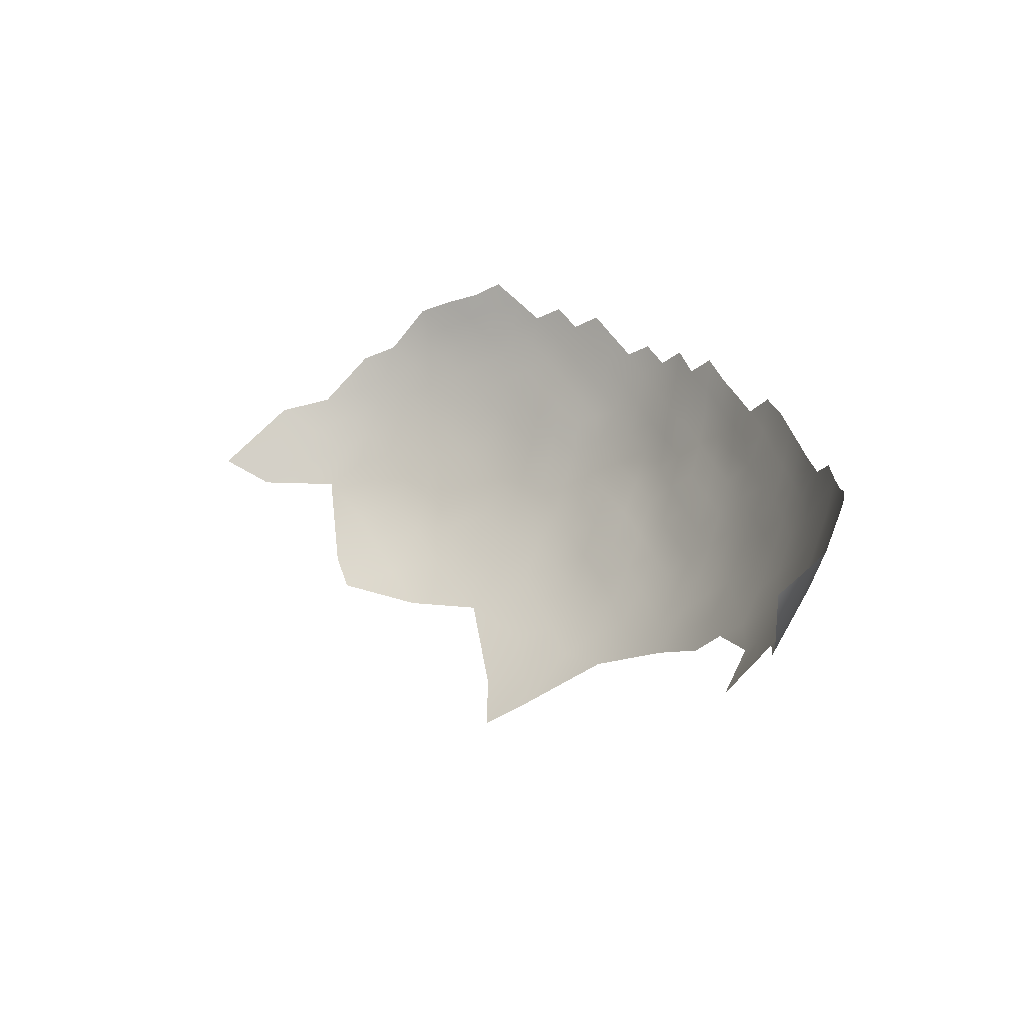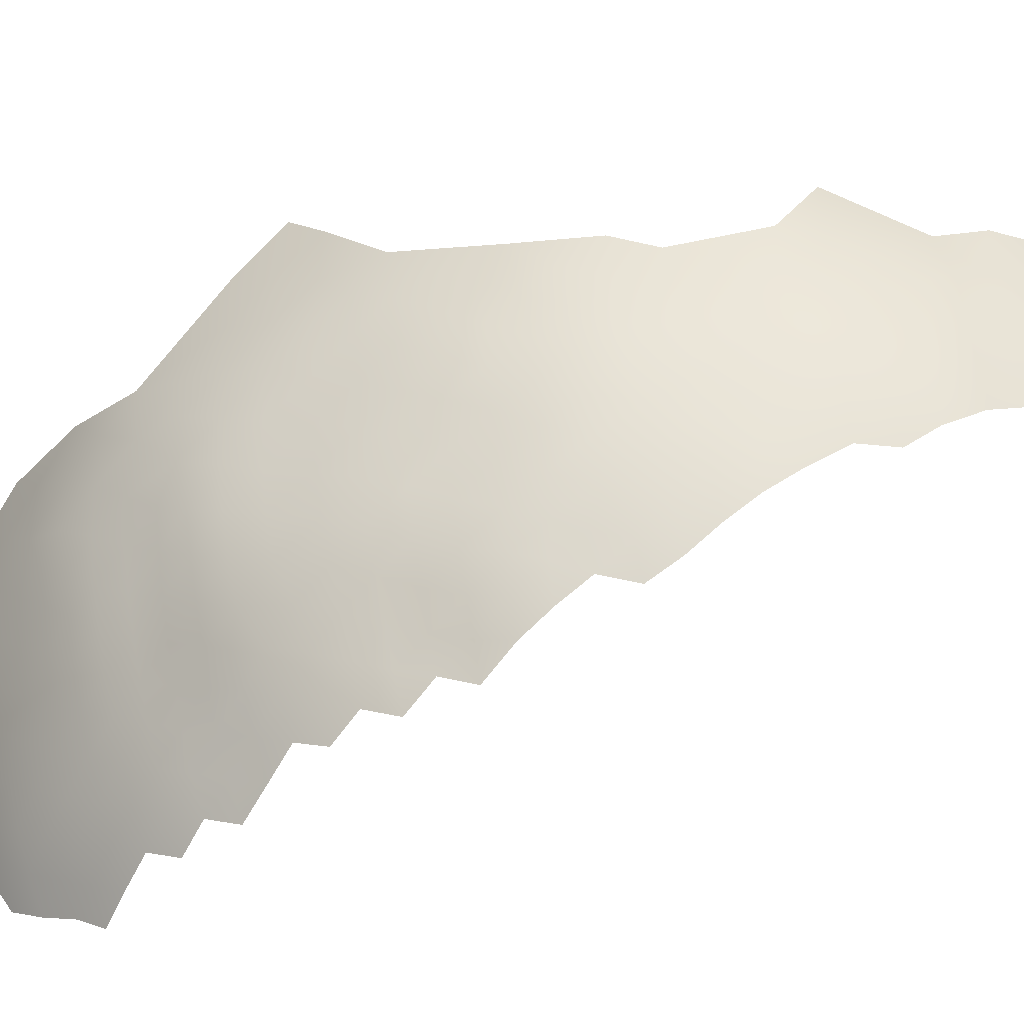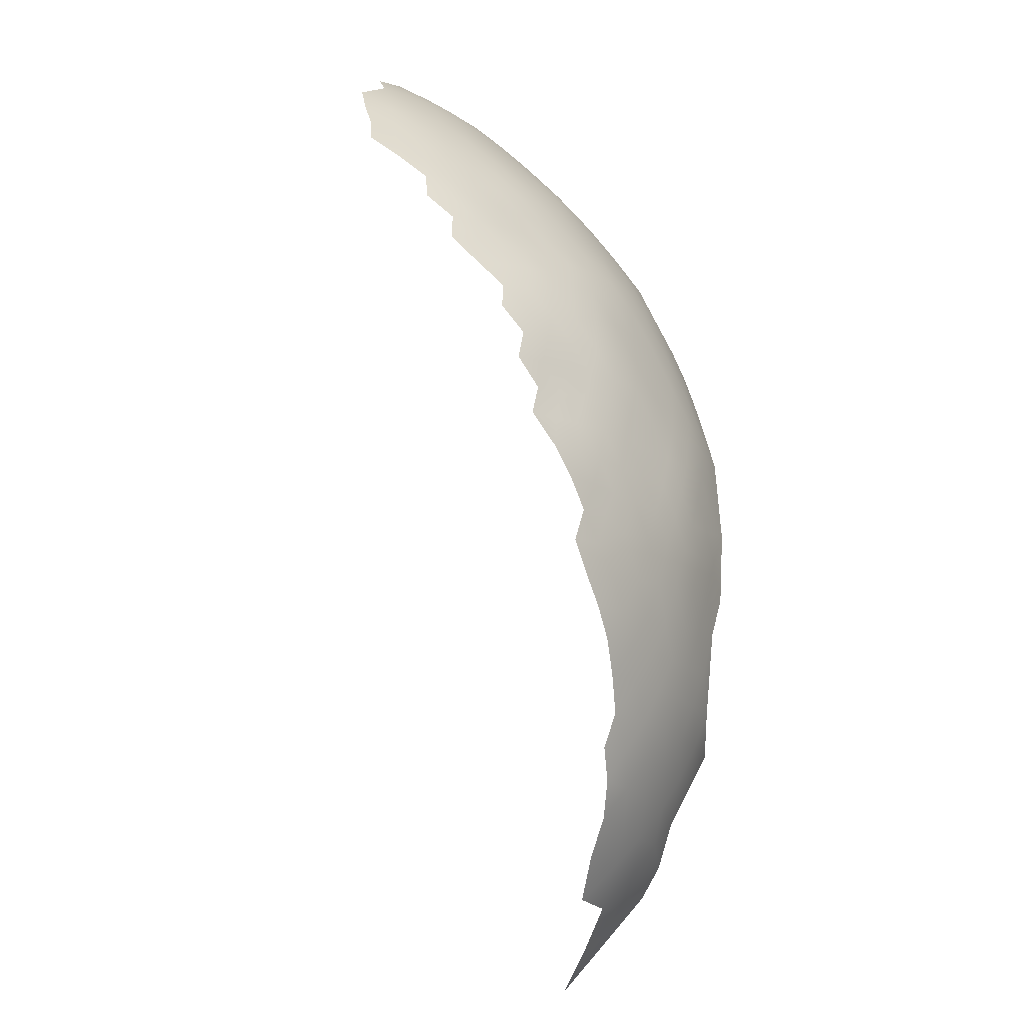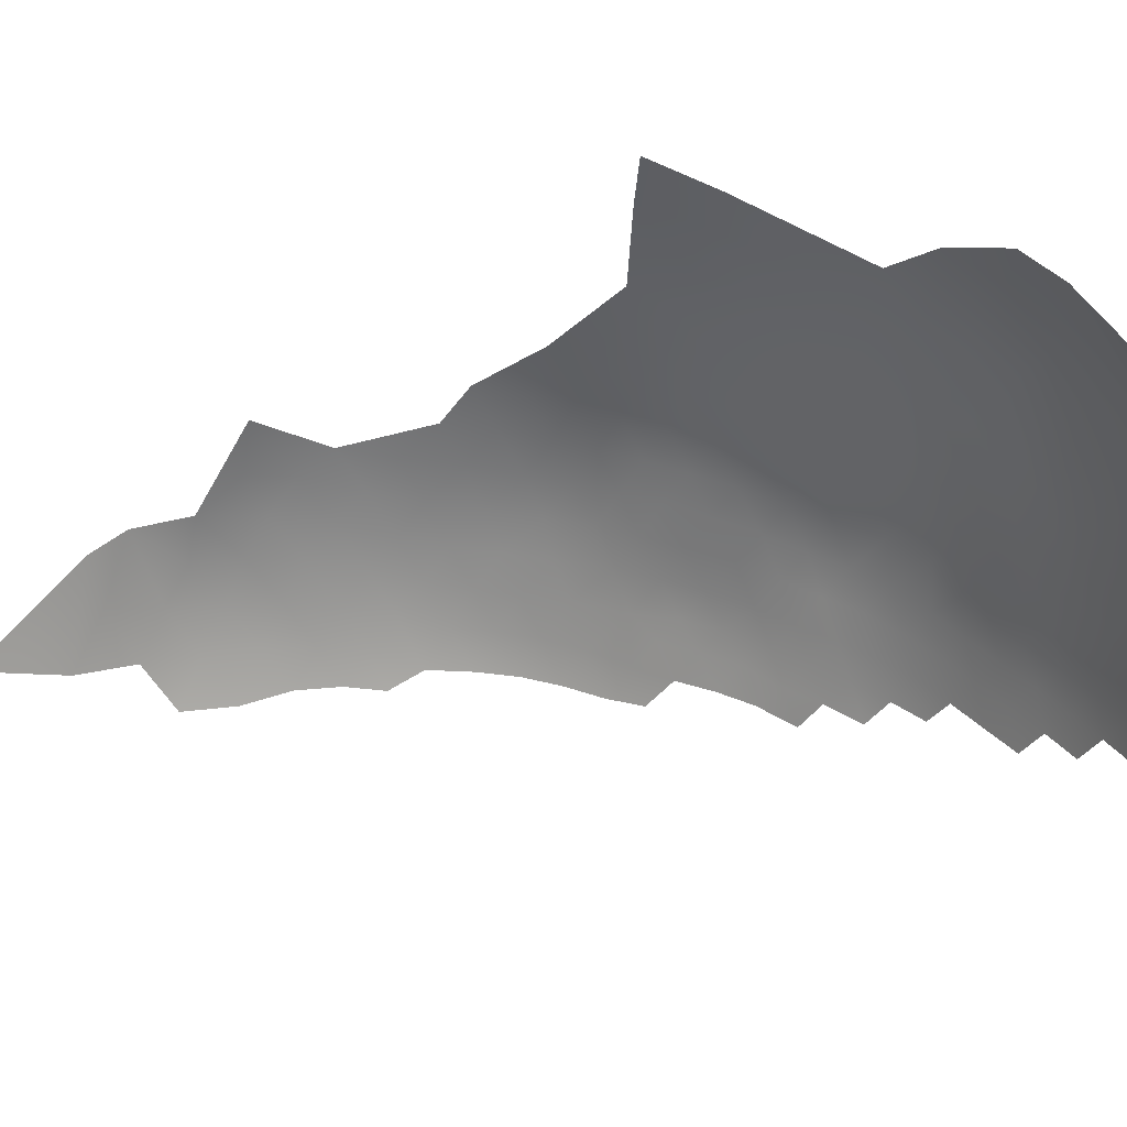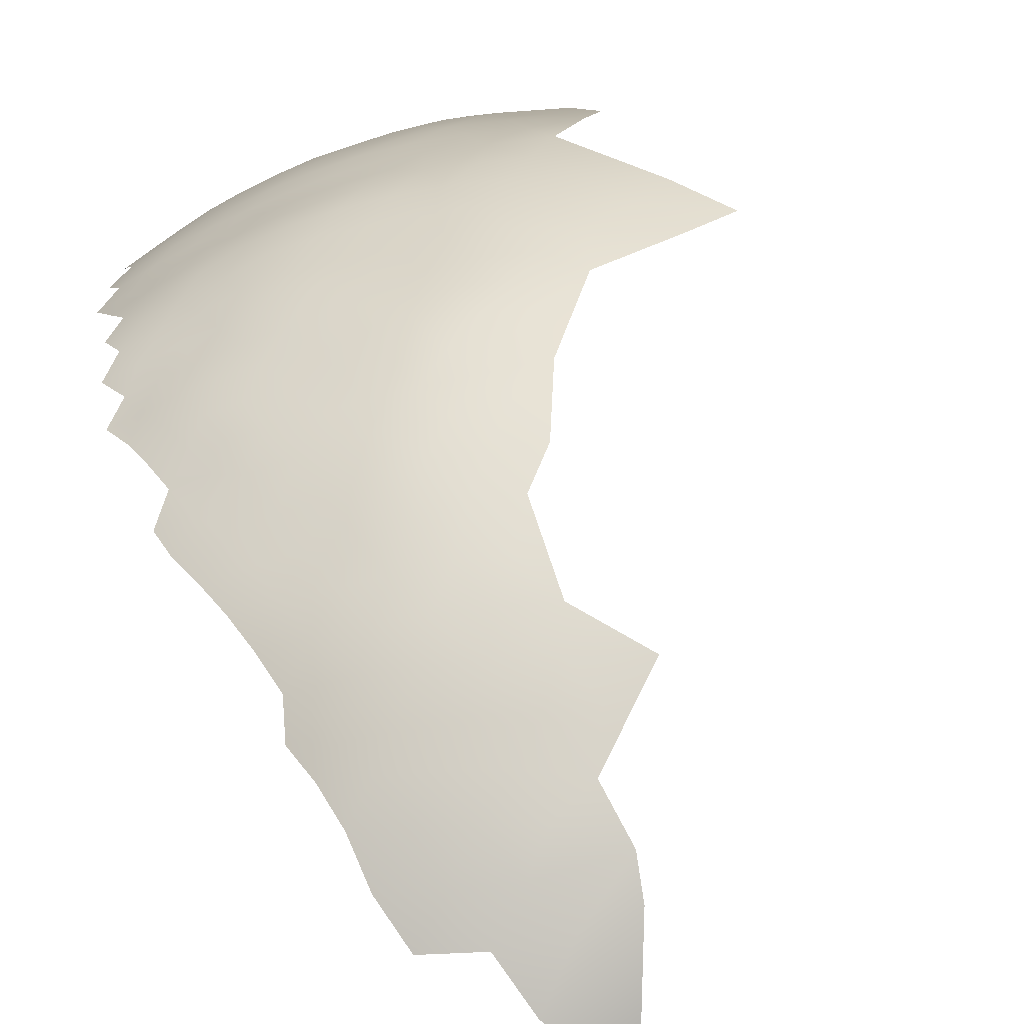
<metadata>
{"format":"obj","ext":"obj","renderer":"f3d","projection":"perspective","resolution":1024,"background":"white","views":[{"elev":-70.4,"azim":52.1,"up":"+Z"},{"elev":40.9,"azim":56.8,"up":"+Y"},{"elev":17.3,"azim":109.6,"up":"+Z"},{"elev":-52.5,"azim":-90.4,"up":"+Y"},{"elev":63.5,"azim":145.6,"up":"+Y"}]}
</metadata>
<code>
v 218.1 -84.05 310.9
v 218.2 -80.95 307.9
v 218.2 -77.79 304.6
v 221.9 -82.5 309.4
v 222.1 -79.4 306.4
v 221.7 -85.52 312.4
v 217.5 -87.12 313.5
v 221.4 -88.78 315
v 225.3 -87.18 313.6
v 225.4 -84.1 310.8
v 228.8 -85.67 312.1
v 225.2 -90.57 316.2
v 221.4 -92.29 317.4
v 225.1 -94.09 318.7
v 221.3 -95.91 319.8
v 217.4 -94.11 318.5
v 217.3 -97.87 320.8
v 221.2 -99.65 322.1
v 225 -97.76 321
v 228.7 -92.37 317.3
v 228.6 -96.01 319.7
v 228.5 -99.7 321.7
v 232.1 -97.94 320.4
v 232.2 -94.27 318.2
v 213.3 -96.18 319.3
v 217.4 -90.47 316
v 213.3 -92.44 316.8
v 228.9 -88.9 314.8
v 232.5 -90.67 315.9
v 232.4 -87.33 313.3
v 232.2 -84.23 310.5
v 236 -89.14 314.2
v 235.7 -85.96 311.6
v 236 -92.46 316.6
v 239.4 -91.07 314.9
v 239.2 -87.83 312.5
v 239 -84.8 309.8
v 242.6 -86.64 310.7
v 235.8 -95.92 318.8
v 208.9 -94.66 317.3
v 209 -98.49 319.9
v 213.1 -100.1 321.6
v 235.4 -82.93 308.9
v 235.7 -99.69 320.9
v 232 -101.2 322.1
v 213.3 -88.74 314.2
v 209 -90.94 314.8
v 217.2 -101.7 322.9
v 213.1 -103.9 323.5
v 217.1 -105.8 324.8
v 221 -103.2 323.9
v 224.8 -101.6 323
v 224.4 -105.7 325
v 208.9 -105.9 323.6
v 209.1 -102.2 322
v 212.9 -108.2 325.2
v 213.3 -85.61 311.7
v 232 -81.15 307.8
v 235.2 -79.79 306.2
v 238.8 -81.64 307.1
v 238.4 -78.65 304.3
v 242.3 -83.53 307.9
v 242.1 -80.46 305.3
v 248 -76.42 298.3
v 244.9 -76.89 300.5
v 244.7 -74.56 297.1
v 241.3 -75.1 299.2
v 241.5 -77.61 302.4
v 245 -79.48 303.5
v 250.6 -73.8 292.6
v 247.5 -74.21 294.7
v 225.6 -81.04 307.9
v 229 -82.69 309.2
v 204.5 -93.39 315.3
v 204.6 -89.59 312.5
v 209 -87.31 312
v 238 -75.76 301.2
v 213.9 -82.58 309.1
v 214 -79.53 305.9
v 229 -79.48 306.4
v 225.7 -77.71 305
v 225.4 -74.59 301.7
v 221.8 -76.17 303.3
v 229.6 -76.18 303.2
v 221.4 -73.16 299.8
v 217.7 -74.7 301.5
v 229.4 -72.98 299.4
v 225.2 -71.73 297.7
v 204.7 -100.9 320.3
v 204.6 -96.96 317.8
v 234.6 -76.9 303.3
v 255.4 -63.21 254.3
v 255.2 -62.85 250.1
v 241.2 -72.8 295.6
v 244.6 -72.42 293.5
v 200.4 -99.61 318.1
v 200.1 -95.92 315.6
v 253.1 -63.72 267
v 253.3 -64.84 271.1
v 253.1 -63.07 262.6
v 253.3 -62.57 257.9
v 249 -61.28 260.3
v 249.1 -61.94 264.8
v 245.1 -60.51 262.6
v 245.2 -61.35 267
v 249.2 -62.88 269.1
v 244.7 -59.71 257.8
v 241.2 -59.14 260.4
v 241.3 -59.98 265.2
v 253.6 -66.22 275
v 250.2 -69.26 285.2
v 250.2 -71.22 288.8
v 228.3 -103.6 323.6
v 241.2 -70.61 292.1
v 237.7 -70.94 294.3
v 237.6 -73.21 297.8
v 251.7 -61.6 252.6
v 251.4 -61.51 247.6
v 247.5 -60.24 249.9
v 248 -60.41 255.1
v 221.1 -70.53 295.5
v 217.2 -71.95 297.7
v 217 -69.24 293.2
v 212.6 -70.98 295.2
v 212.4 -74.13 299.6
v 245 -62.37 271.7
v 241.3 -60.92 270
v 204.7 -104.7 322.1
v 231.8 -78.32 305.2
v 249.4 -64.24 273.2
v 244.7 -69.98 290
v 247.7 -71.89 291.2
v 200 -92.09 312.8
v 204.2 -109.1 323.7
v 236.7 -58.09 258
v 240.6 -58.54 255.4
v 237.2 -58.71 263.4
v 212.4 -68.12 290.3
v 208.2 -73.04 296.8
v 207.7 -70.35 292.2
v 207.1 -67.53 286.8
v 202.4 -70.33 289.1
v 203.7 -73.09 294.6
v 234 -71.42 296.5
v 233.9 -69.04 292.8
v 233.6 -67.03 288.9
v 229.9 -67.54 290.9
v 229.8 -69.93 294.9
v 237.5 -68.7 290.7
v 237.3 -66.57 286.7
v 241.1 -68.18 288.5
v 233.9 -74.07 300
v 229.6 -65.34 286.6
v 229.5 -63.3 282.3
v 229.5 -61.48 278.2
v 225.5 -62.03 280.3
v 225.4 -64.01 284.3
v 233.4 -64.8 284.3
v 233.2 -62.89 280
v 233.4 -61.2 276.1
v 237.1 -64.36 282
v 237.2 -62.61 278
v 229.3 -60.1 274
v 225.2 -60.52 276
v 220.8 -61.25 277.8
v 220.9 -62.98 282
v 241 -62.44 275.5
v 237.3 -61.08 273.8
v 237.2 -59.76 269.2
v 233.3 -59.88 272
v 241 -64.14 280
v 245.1 -64.14 277.2
v 233.1 -58.76 267.3
v 241 -65.95 284.1
v 244.4 -65.76 281.7
v 225.5 -66.22 288.6
v 229.1 -58.89 269.9
v 232.5 -57.95 261.9
v 228.5 -58.09 264.9
v 228.3 -57.35 259.6
v 224.1 -57.48 262.5
v 224.6 -58.38 267.8
v 224.7 -59.41 271.9
v 225.7 -68.82 293.1
v 253.4 -67.63 278.7
v 221.2 -65.14 286.1
v 256.2 -65.46 234.7
v 256.3 -64.4 240.3
v 221.4 -67.66 290.6
v 217.1 -66.48 288.2
v 216.7 -64.15 283.7
v 244.3 -67.58 285.8
v 200.1 -103.1 319.9
v 199.7 -107.8 321.5
v 195.3 -106.2 319
v 194.3 -110.9 320.2
v 198.9 -113.4 323.1
v 250.3 -67.64 281.4
v 247 -67.44 283.5
v 247 -69.24 287.4
v 250.1 -65.87 277.4
v 209 -84.36 309.6
v 200.1 -87.61 309.2
v 195.3 -95.25 312.9
v 194.5 -91.27 309.2
v 214.5 -76.41 302.7
v 209.9 -78.16 303.4
v 243.7 -59.12 252.5
v 242.9 -59.2 247
v 239.1 -58.22 249.6
v 220.8 -60.01 273.6
v 247 -60.42 244.6
v 255.4 -63.15 245.5
v 209.3 -81.48 306.9
v 204.7 -80.38 304.2
v 204.5 -83.93 307.8
v 199.3 -83.23 304.7
v 193.8 -87.34 305.2
v 200 -79.23 300.8
v 193.3 -82.78 300.5
v 215.8 -62.37 279.4
v 216.6 -60.83 275.1
v 195.4 -101.2 317.4
v 251.1 -61.9 242.4
v 212.2 -65.52 285.3
v 206.8 -65.25 281.5
v 251.3 -64.4 231.2
v 251.4 -63.04 236.9
v 247 -61.07 239.2
v 242.2 -59.67 241.2
v 212 -63.69 281
v 236 -57.62 252.7
v 210.3 -62.16 276.3
v 250.8 -66.63 225.1
v 204.9 -86.57 310.3
v 205.3 -76.37 299.9
v 199.5 -76.04 296.8
v 232.3 -57.34 255.8
v 231.4 -57.01 249.8
v 200.7 -67.81 282.3
v 218.9 -58.8 269.3
v 247.1 -66.06 279.9
v 234.1 -57.76 246.4
v 238.1 -58.58 243.6
v 237.3 -59.74 236.8
v 233.6 -58.27 241.4
v 247.3 -70.44 216.5
v 227.6 -58.05 242.2
v 242.3 -60.44 236.1
v 237.9 -61.1 230.8
v 195.8 -70.35 284.1
v 199.5 -66.19 276.6
v 245.1 -63.75 228.3
v 246.2 -62.13 233.7
v 239.6 -62.7 227.1
v 189.5 -109.2 317.4
v 188.3 -115.9 318.6
v 187.9 -91.46 305
v 189.1 -94.44 308.7
v 193.4 -68.64 277
f 32 34 35
f 68 67 77
f 29 34 32
f 11 31 73
f 35 36 32
f 199 192 200
f 31 58 73
f 61 59 60
f 95 132 131
f 33 36 37
f 116 144 152
f 91 59 61
f 32 36 33
f 32 33 30
f 201 185 110
f 63 60 62
f 37 62 60
f 22 45 23
f 71 132 95
f 71 70 132
f 43 58 31
f 66 65 64
f 21 22 23
f 129 80 58
f 72 4 10
f 68 69 65
f 94 114 115
f 94 95 114
f 23 24 21
f 95 66 71
f 43 37 60
f 43 33 37
f 31 33 43
f 21 19 22
f 114 95 131
f 144 116 115
f 43 60 59
f 43 59 58
f 9 11 10
f 68 63 69
f 30 29 32
f 45 44 23
f 175 192 199
f 38 37 36
f 94 115 116
f 5 4 72
f 6 9 10
f 200 112 111
f 11 9 28
f 4 6 10
f 4 1 6
f 31 30 33
f 28 29 30
f 12 28 9
f 38 62 37
f 77 61 68
f 77 91 61
f 11 30 31
f 11 28 30
f 14 20 12
f 20 28 12
f 199 242 175
f 14 19 21
f 167 168 162
f 94 66 95
f 94 67 66
f 7 26 8
f 67 68 65
f 67 65 66
f 199 200 111
f 199 111 198
f 129 59 91
f 129 58 59
f 73 58 80
f 73 80 72
f 20 21 24
f 20 14 21
f 175 174 192
f 175 171 174
f 73 10 11
f 73 72 10
f 18 52 19
f 18 19 15
f 81 72 80
f 81 5 72
f 13 14 12
f 45 22 113
f 15 19 14
f 15 14 13
f 155 154 159
f 149 114 151
f 149 115 114
f 22 19 52
f 22 52 113
f 16 15 13
f 151 114 131
f 155 159 160
f 51 52 18
f 61 63 68
f 61 60 63
f 198 242 199
f 145 115 149
f 145 144 115
f 71 66 64
f 177 163 170
f 160 162 168
f 2 4 5
f 20 24 29
f 20 29 28
f 105 104 109
f 84 80 129
f 84 81 80
f 48 18 17
f 48 51 18
f 17 15 16
f 17 18 15
f 2 1 4
f 67 116 77
f 67 94 116
f 156 154 155
f 117 92 93
f 84 87 82
f 159 162 160
f 52 51 53
f 102 103 100
f 157 154 156
f 86 3 83
f 101 102 100
f 8 9 6
f 109 104 108
f 146 149 150
f 146 145 149
f 53 113 52
f 170 160 168
f 170 168 169
f 26 13 8
f 26 16 13
f 3 5 83
f 3 2 5
f 201 198 185
f 201 242 198
f 158 159 154
f 12 9 8
f 12 8 13
f 167 171 172
f 175 242 172
f 175 172 171
f 153 158 154
f 105 127 126
f 105 109 127
f 85 86 83
f 85 83 82
f 173 177 170
f 49 50 48
f 42 49 48
f 81 84 82
f 55 49 42
f 105 106 103
f 150 149 151
f 50 51 48
f 171 162 161
f 171 167 162
f 83 81 82
f 83 5 81
f 7 6 1
f 7 8 6
f 161 162 159
f 161 159 158
f 25 17 16
f 161 174 171
f 27 25 16
f 27 16 26
f 147 148 145
f 147 145 146
f 23 39 24
f 41 55 42
f 184 148 147
f 106 105 126
f 79 78 2
f 88 85 82
f 107 108 104
f 173 170 169
f 118 117 93
f 163 160 170
f 163 155 160
f 104 105 103
f 104 103 102
f 24 39 34
f 24 34 29
f 153 154 157
f 89 55 41
f 109 108 137
f 206 3 86
f 79 2 3
f 88 82 87
f 56 50 49
f 78 1 2
f 44 39 23
f 176 153 157
f 77 152 91
f 77 116 152
f 122 86 85
f 54 56 49
f 54 49 55
f 46 26 7
f 46 27 26
f 213 118 93
f 90 41 40
f 74 90 40
f 57 46 7
f 70 112 132
f 120 119 208
f 47 27 46
f 136 108 107
f 164 156 155
f 164 155 163
f 186 190 189
f 191 186 166
f 90 89 41
f 148 144 145
f 79 3 206
f 121 122 85
f 121 85 88
f 40 27 47
f 202 76 57
f 183 164 163
f 126 130 106
f 42 48 17
f 42 17 25
f 191 190 186
f 119 117 118
f 119 120 117
f 76 46 57
f 76 47 46
f 41 42 25
f 147 146 153
f 103 106 98
f 103 98 100
f 128 55 89
f 128 54 55
f 176 186 189
f 176 157 186
f 183 163 177
f 200 131 132
f 200 132 112
f 235 202 216
f 235 76 202
f 122 121 123
f 75 76 235
f 106 130 99
f 106 99 98
f 214 79 207
f 133 97 74
f 40 41 25
f 40 25 27
f 193 128 89
f 75 47 76
f 133 74 75
f 166 186 157
f 166 157 156
f 232 135 136
f 124 122 123
f 125 122 124
f 151 192 174
f 151 174 150
f 180 179 178
f 180 181 179
f 97 90 74
f 212 224 229
f 176 147 153
f 176 184 147
f 107 104 102
f 181 182 179
f 215 214 207
f 135 108 136
f 135 137 108
f 184 176 189
f 224 118 213
f 165 166 156
f 165 156 164
f 192 131 200
f 192 151 131
f 207 79 206
f 74 47 75
f 74 40 47
f 158 153 146
f 158 146 150
f 134 54 128
f 214 78 79
f 57 1 78
f 57 7 1
f 202 78 214
f 202 57 78
f 209 119 212
f 209 208 119
f 139 125 124
f 179 173 178
f 179 177 173
f 130 110 99
f 130 201 110
f 211 164 183
f 211 165 164
f 208 136 107
f 208 107 120
f 150 174 161
f 150 161 158
f 210 208 209
f 212 118 224
f 212 119 118
f 216 202 214
f 216 214 215
f 227 228 187
f 125 206 86
f 125 86 122
f 203 235 216
f 138 124 123
f 84 129 91
f 207 236 215
f 182 183 177
f 182 177 179
f 120 107 102
f 222 165 211
f 222 221 165
f 223 193 96
f 96 193 89
f 194 134 128
f 194 128 193
f 96 90 97
f 96 89 90
f 254 229 228
f 140 124 138
f 140 139 124
f 228 229 224
f 203 75 235
f 203 133 75
f 184 121 88
f 225 190 191
f 225 138 190
f 239 238 232
f 221 191 166
f 221 166 165
f 227 254 228
f 217 216 215
f 123 190 138
f 123 189 190
f 238 135 232
f 246 243 244
f 244 209 230
f 117 101 92
f 231 191 221
f 231 225 191
f 244 243 210
f 244 210 209
f 249 229 254
f 249 230 229
f 172 242 201
f 143 139 140
f 121 189 123
f 121 184 189
f 127 169 168
f 256 196 195
f 233 231 221
f 233 221 222
f 230 212 229
f 230 209 212
f 142 143 140
f 228 188 187
f 140 141 142
f 178 137 135
f 169 127 109
f 87 152 144
f 148 184 88
f 205 133 203
f 173 137 178
f 245 230 249
f 126 167 172
f 210 232 136
f 210 136 208
f 217 203 216
f 84 152 87
f 84 91 152
f 148 87 144
f 148 88 87
f 141 138 225
f 141 140 138
f 241 211 183
f 241 183 182
f 204 133 205
f 204 97 133
f 226 225 231
f 226 141 225
f 222 211 241
f 127 167 126
f 127 168 167
f 130 172 201
f 130 126 172
f 196 197 194
f 196 194 195
f 195 193 223
f 195 194 193
f 250 245 249
f 120 101 117
f 120 102 101
f 237 219 236
f 188 224 213
f 188 228 224
f 245 246 244
f 245 244 230
f 219 215 236
f 219 217 215
f 207 206 125
f 197 134 194
f 243 239 232
f 243 232 210
f 169 137 173
f 169 109 137
f 259 204 205
f 226 231 233
f 50 53 51
f 238 180 178
f 238 178 135
f 220 217 219
f 248 243 246
f 143 237 236
f 143 236 139
f 253 227 234
f 253 254 227
f 223 96 97
f 223 97 204
f 257 196 256
f 125 139 236
f 125 236 207
f 240 141 226
f 240 142 141
f 251 142 240
f 258 259 205
f 258 205 218
f 218 217 220
f 248 239 243
f 250 253 255
f 181 241 182
f 134 56 54
f 260 240 252
f 260 251 240
f 252 240 226
f 218 205 203
f 218 203 217
f 250 249 254
f 250 254 253
f 220 219 237
f 256 195 223
f 180 238 239
f 237 143 142
f 258 218 220
f 245 248 246
f 252 226 233
f 233 222 241
f 257 197 196
f 255 253 234
f 259 223 204
f 251 237 142
f 247 255 234

</code>
